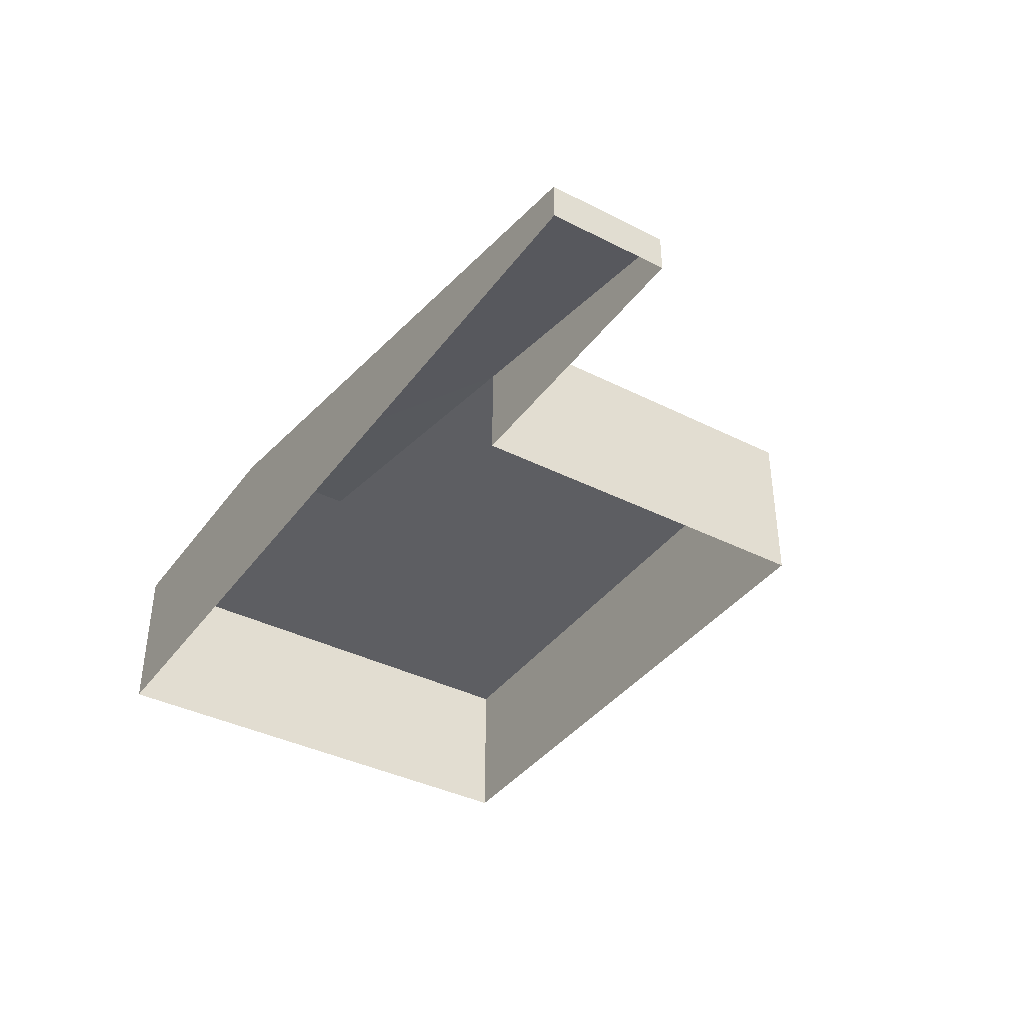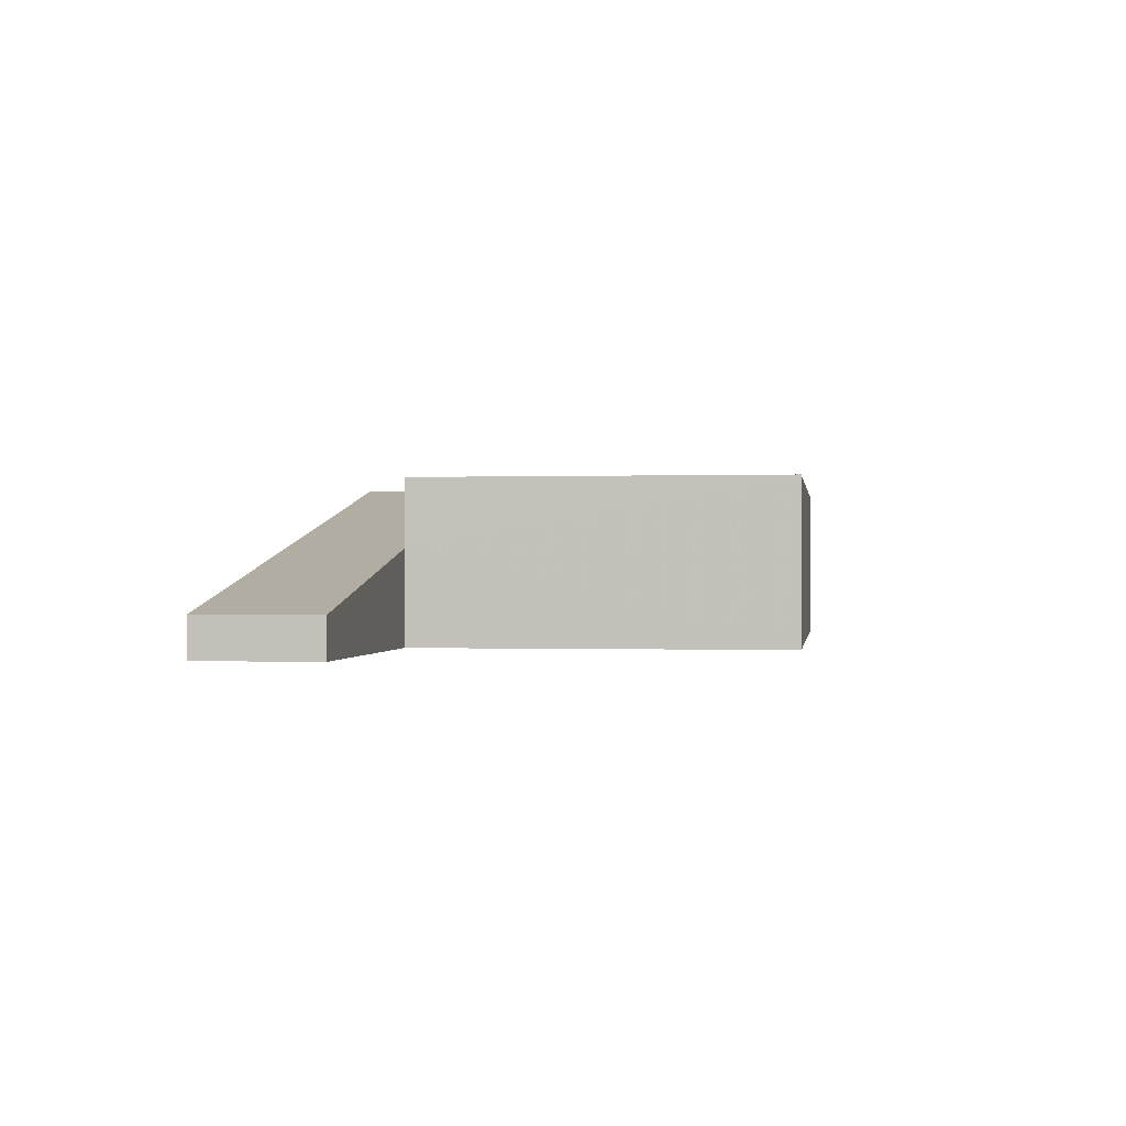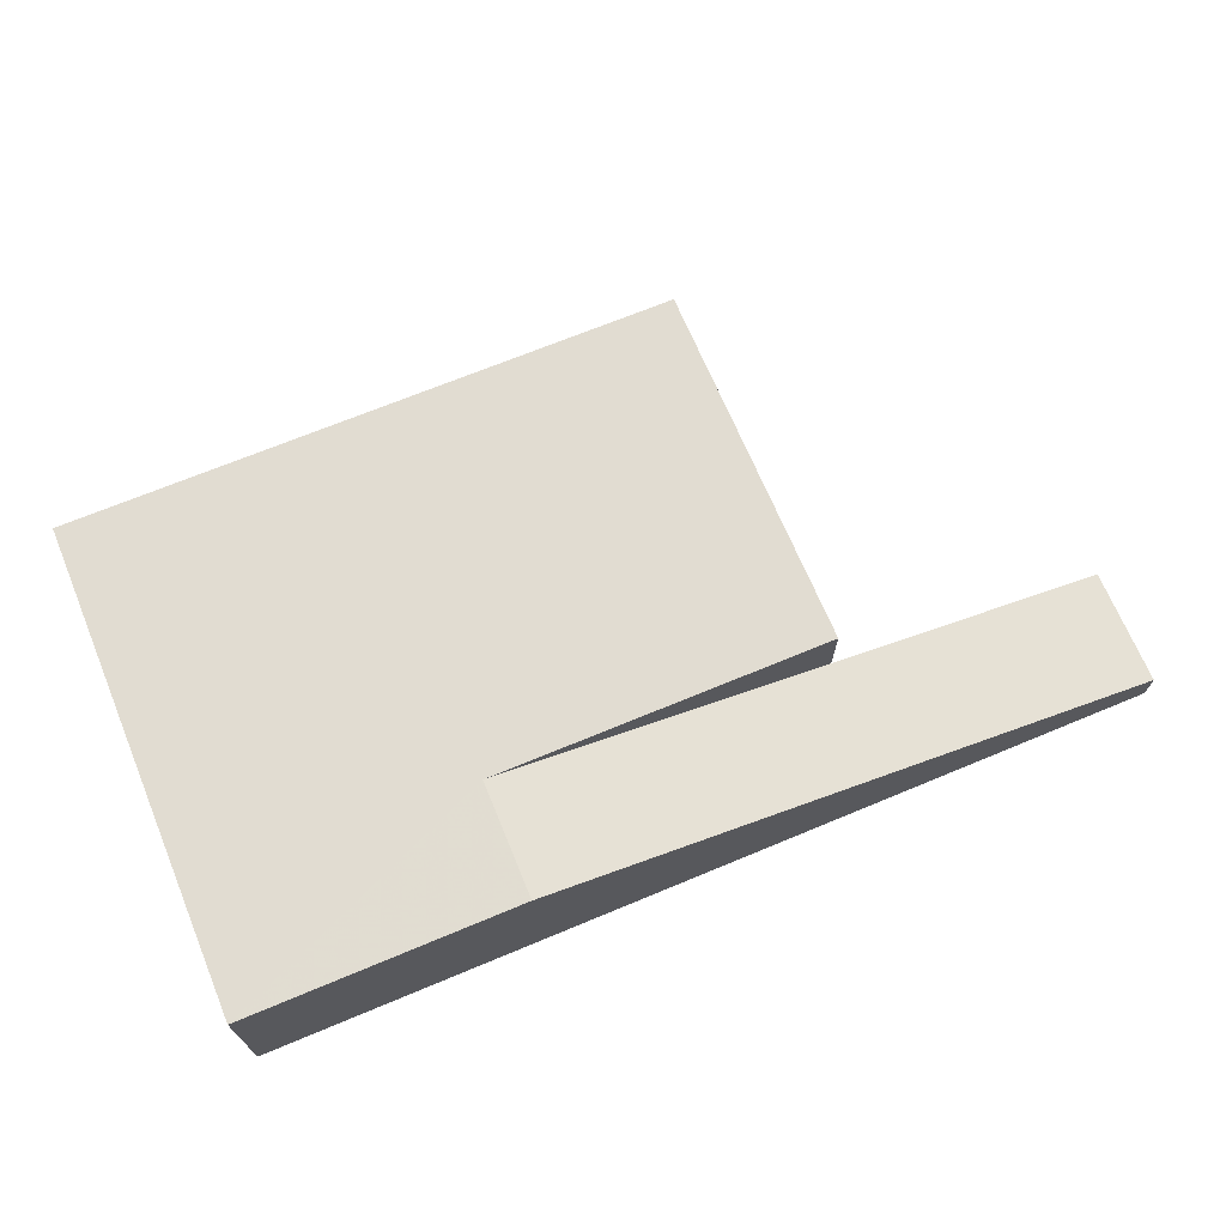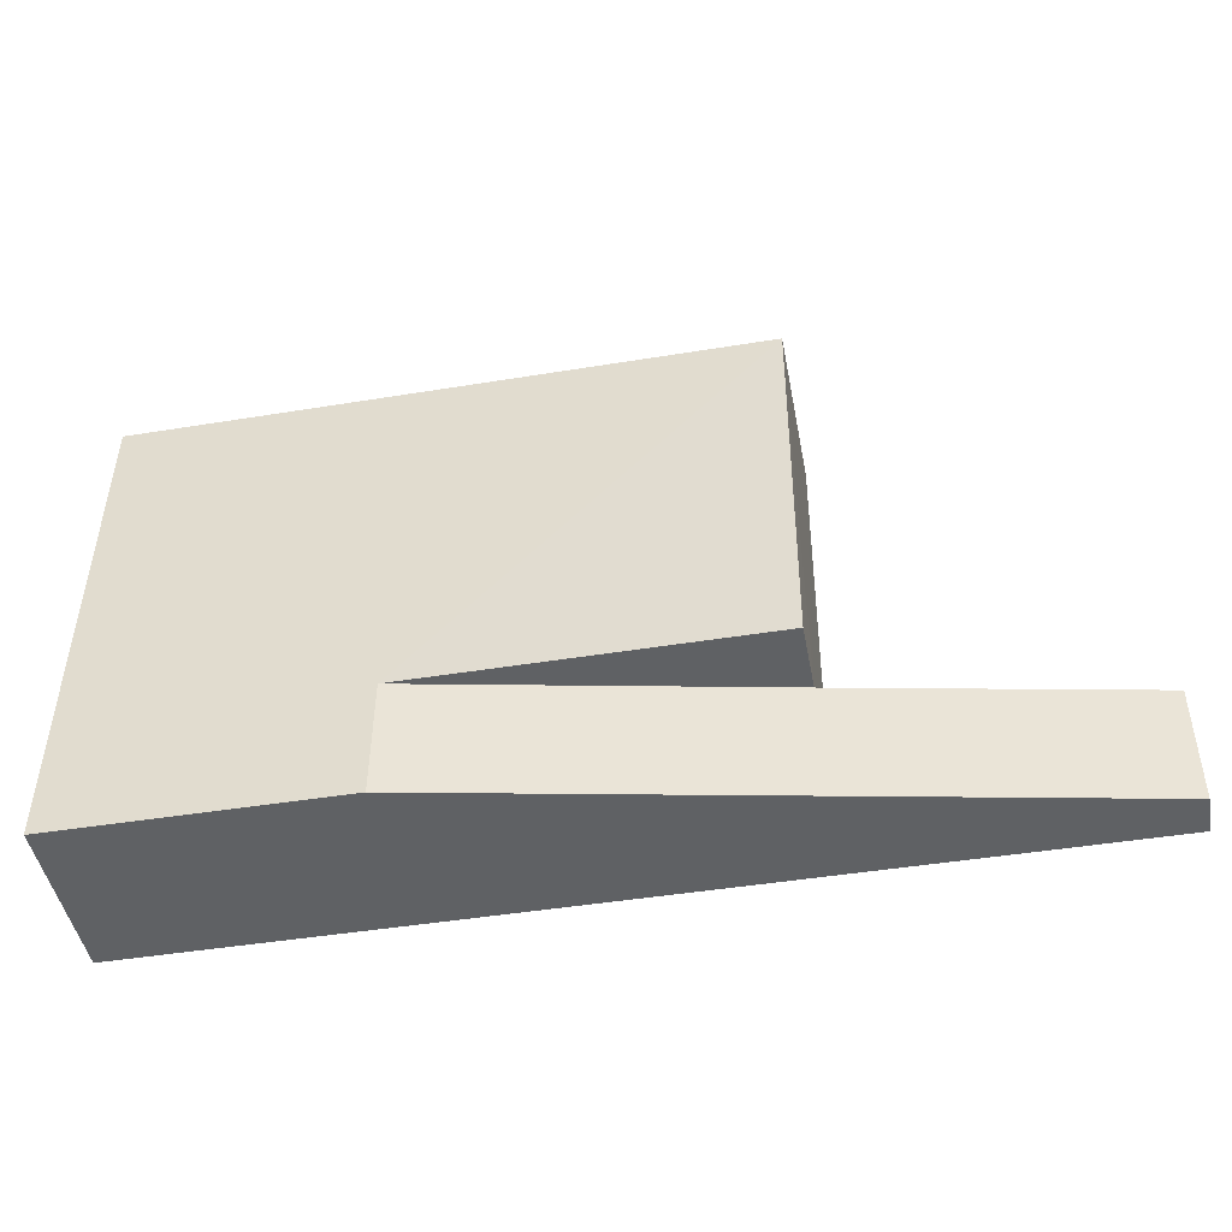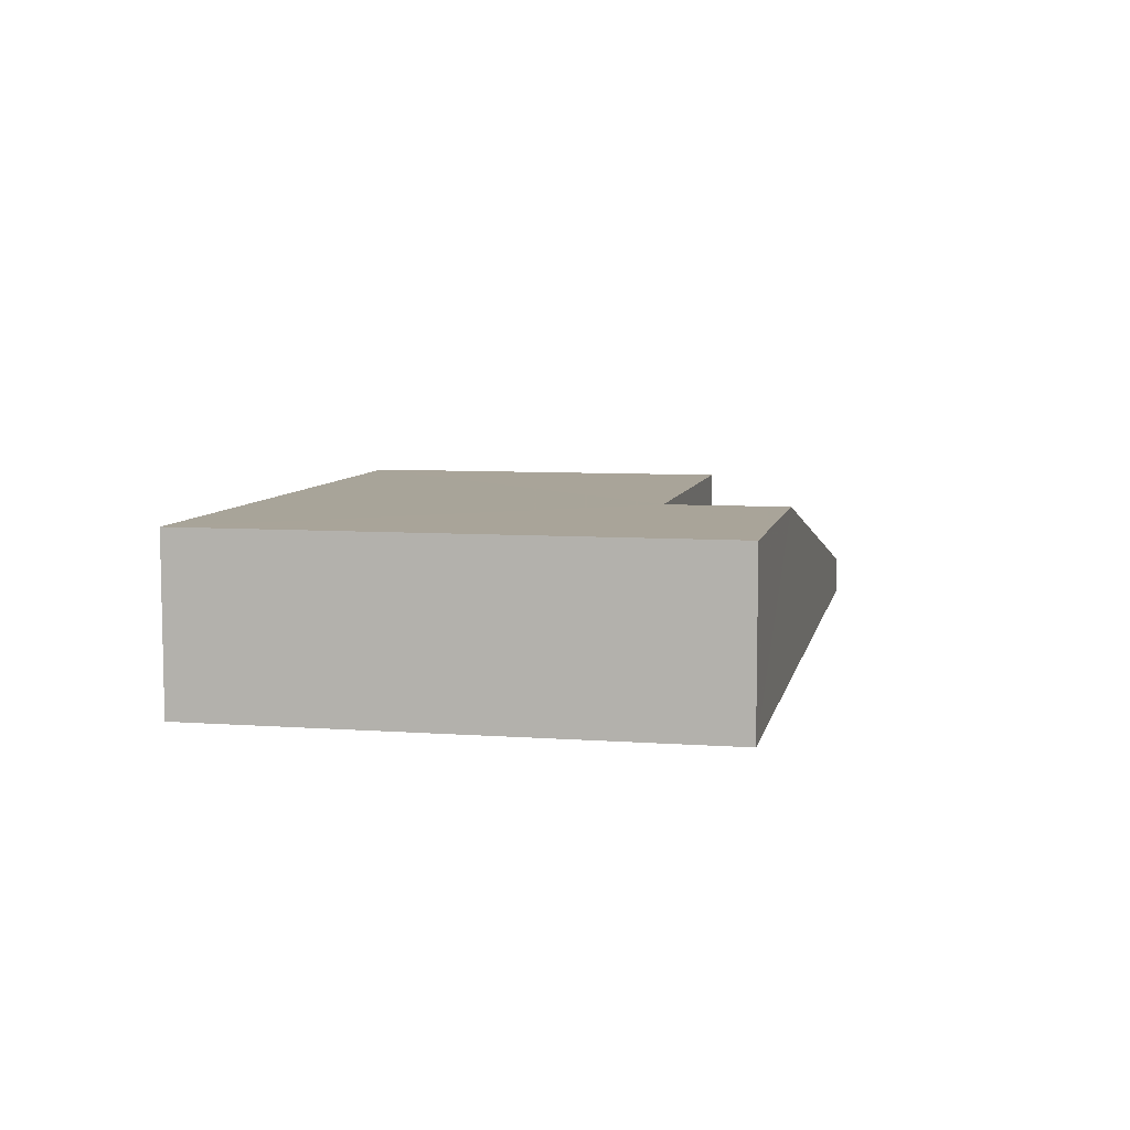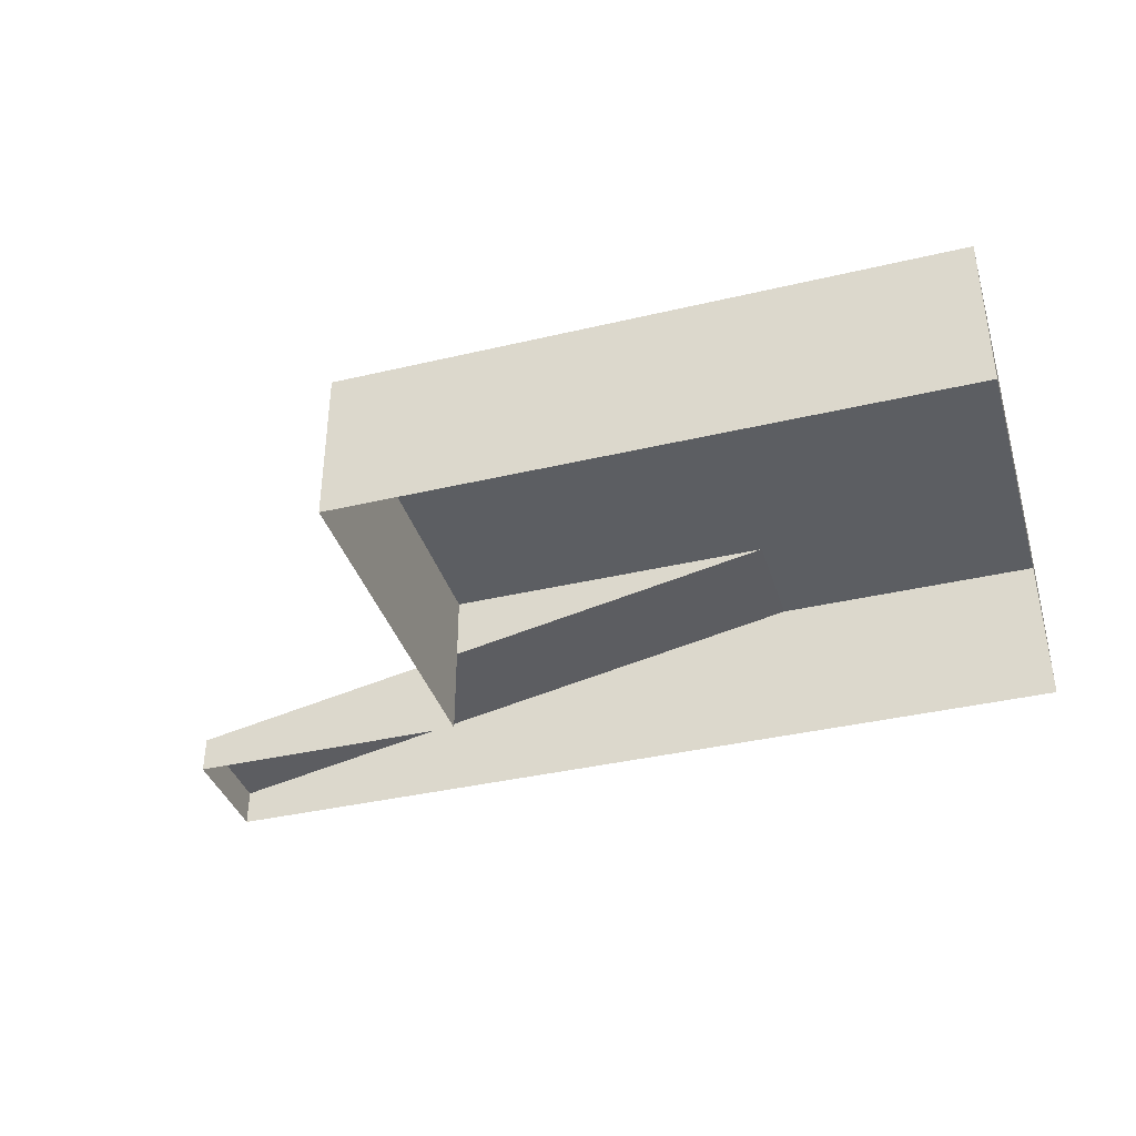
<metadata>
{"format":"obj","ext":"obj","renderer":"f3d","projection":"perspective","resolution":1024,"background":"white","views":[{"elev":-38.7,"azim":57.2,"up":"+Z"},{"elev":-0.2,"azim":97.6,"up":"+Z"},{"elev":69.0,"azim":-23.0,"up":"+Z"},{"elev":-46.6,"azim":10.8,"up":"+Y"},{"elev":7.2,"azim":-78.7,"up":"+Z"},{"elev":-37.8,"azim":-163.6,"up":"+Z"}]}
</metadata>
<code>
v -2.25e+05 -1.261e+05 21.07
v -2.25e+05 -1.262e+05 21.07
v -2.25e+05 -1.261e+05 21.07
v -2.25e+05 -1.262e+05 21.07
v -2.249e+05 -1.262e+05 21.07
v -2.249e+05 -1.262e+05 21.07
v -2.25e+05 -1.262e+05 26.15
v -2.25e+05 -1.261e+05 26.15
v -2.25e+05 -1.262e+05 26.15
v -2.25e+05 -1.262e+05 26.15
v -2.25e+05 -1.262e+05 26.15
v -2.25e+05 -1.261e+05 26.15
v -2.25e+05 -1.262e+05 24.04
v -2.249e+05 -1.262e+05 22.25
v -2.249e+05 -1.262e+05 22.25
f 1 2 3
f 3 2 4
f 4 2 5
f 2 6 5
f 7 8 9
f 10 9 11
f 11 9 12
f 9 8 12
f 9 10 13
f 13 14 15
f 13 10 14
f 12 1 3
f 12 8 1
f 11 3 4
f 11 12 3
f 14 5 6
f 15 14 6
f 4 5 10
f 4 10 11
f 5 14 10
f 2 15 6
f 2 13 15
f 9 13 7
f 2 1 13
f 13 8 7
f 13 1 8

</code>
